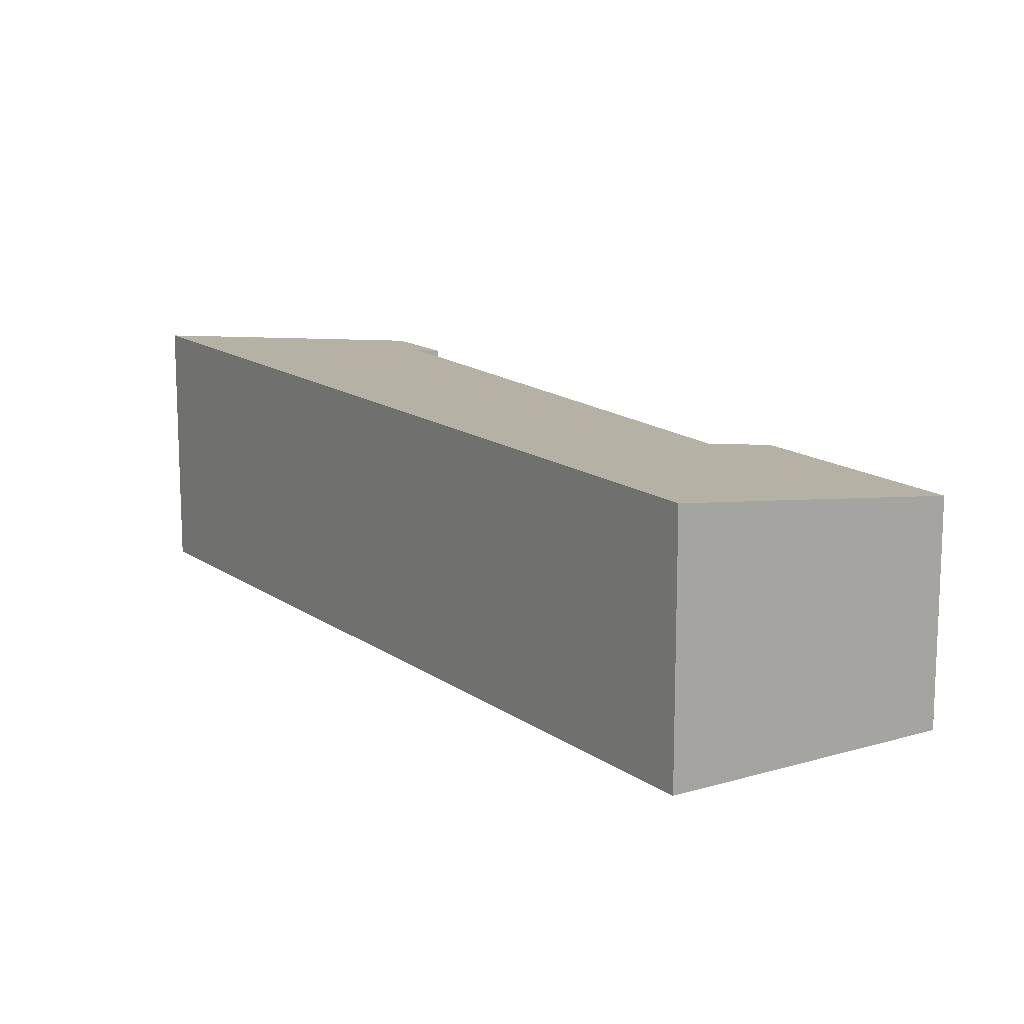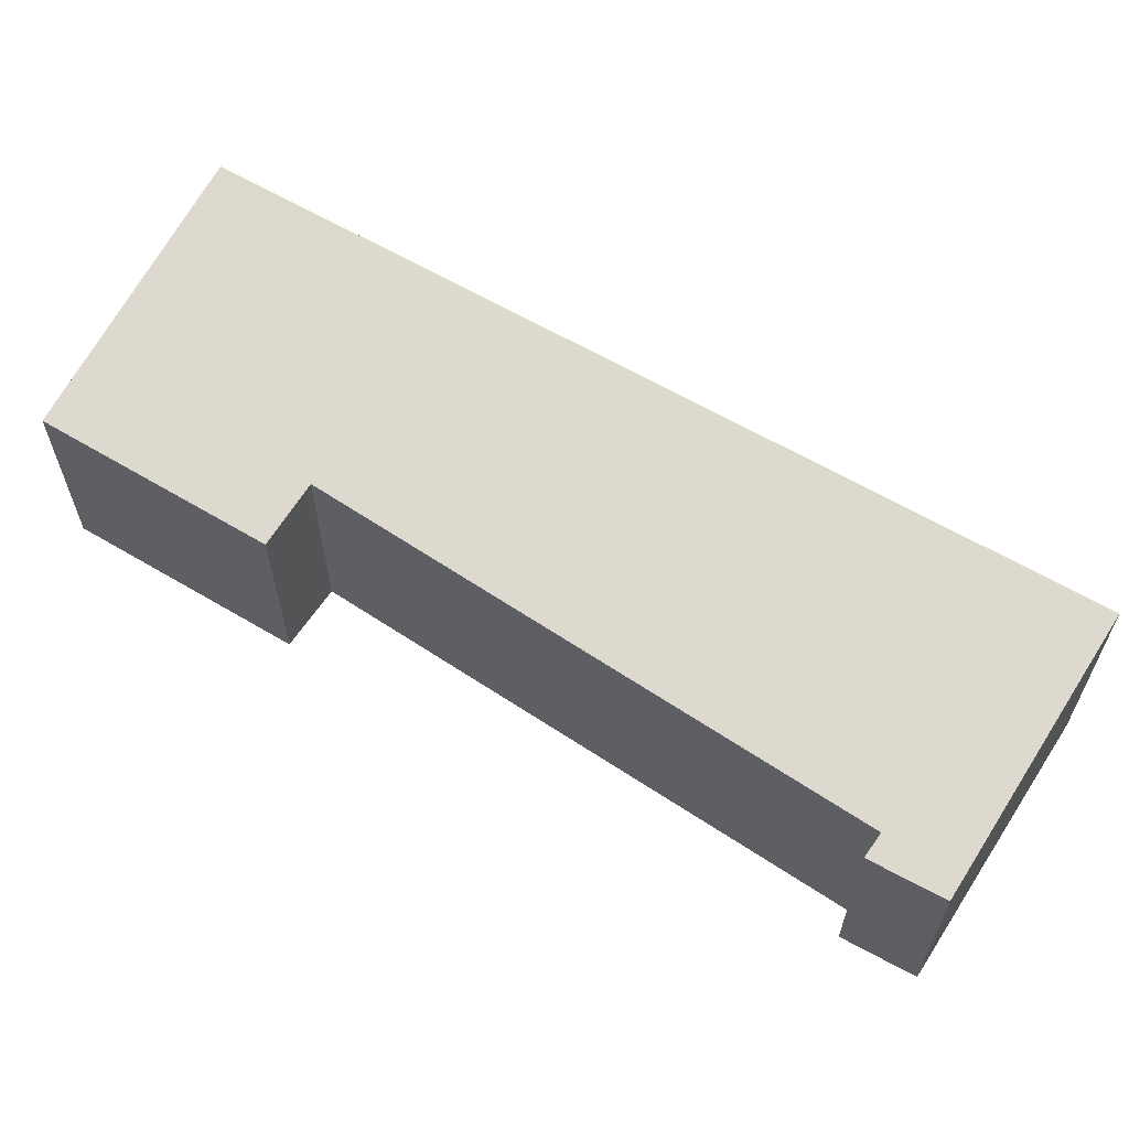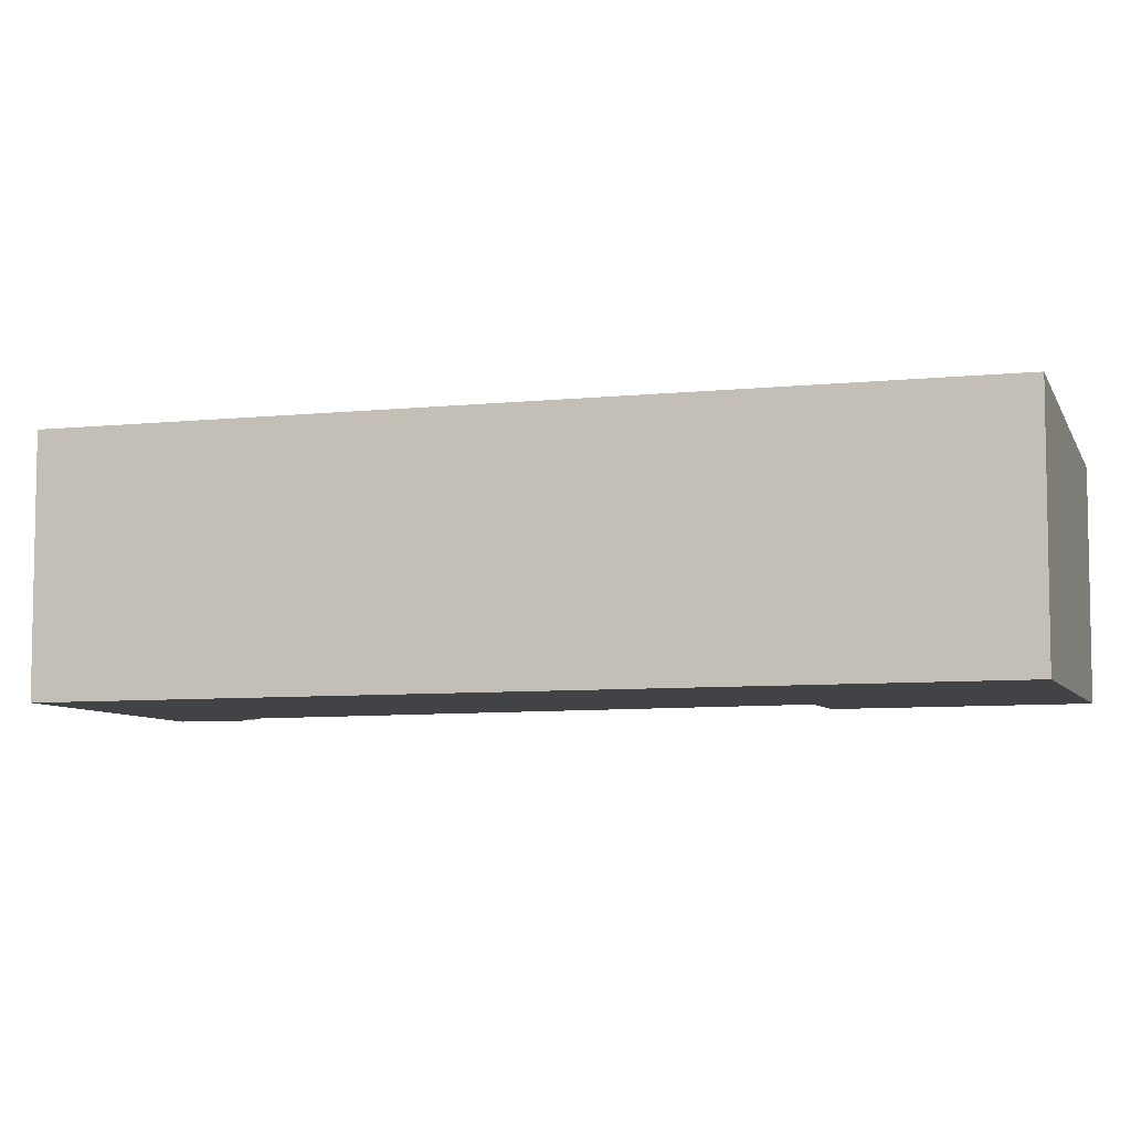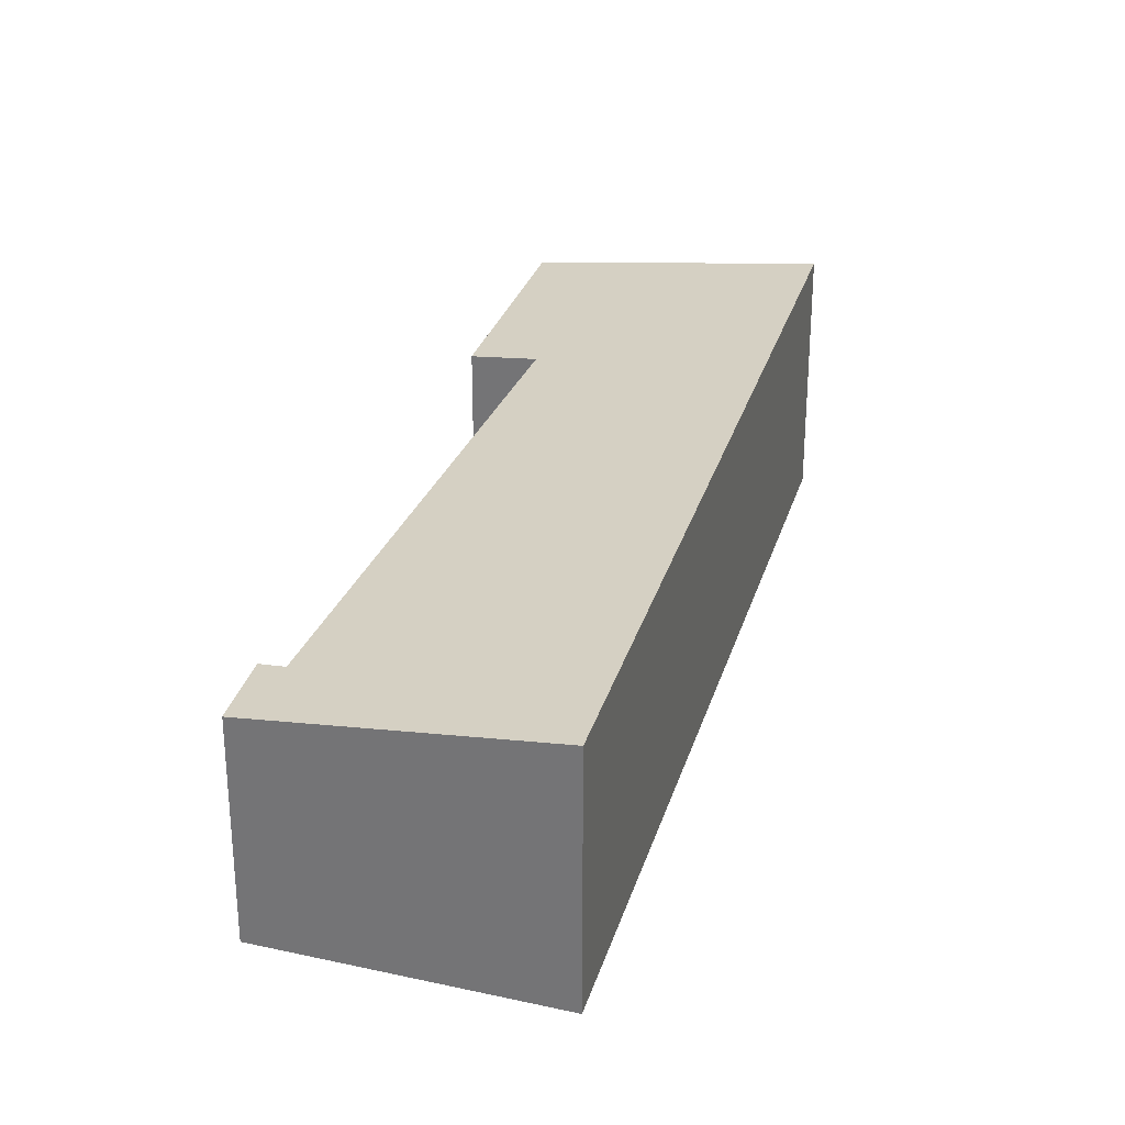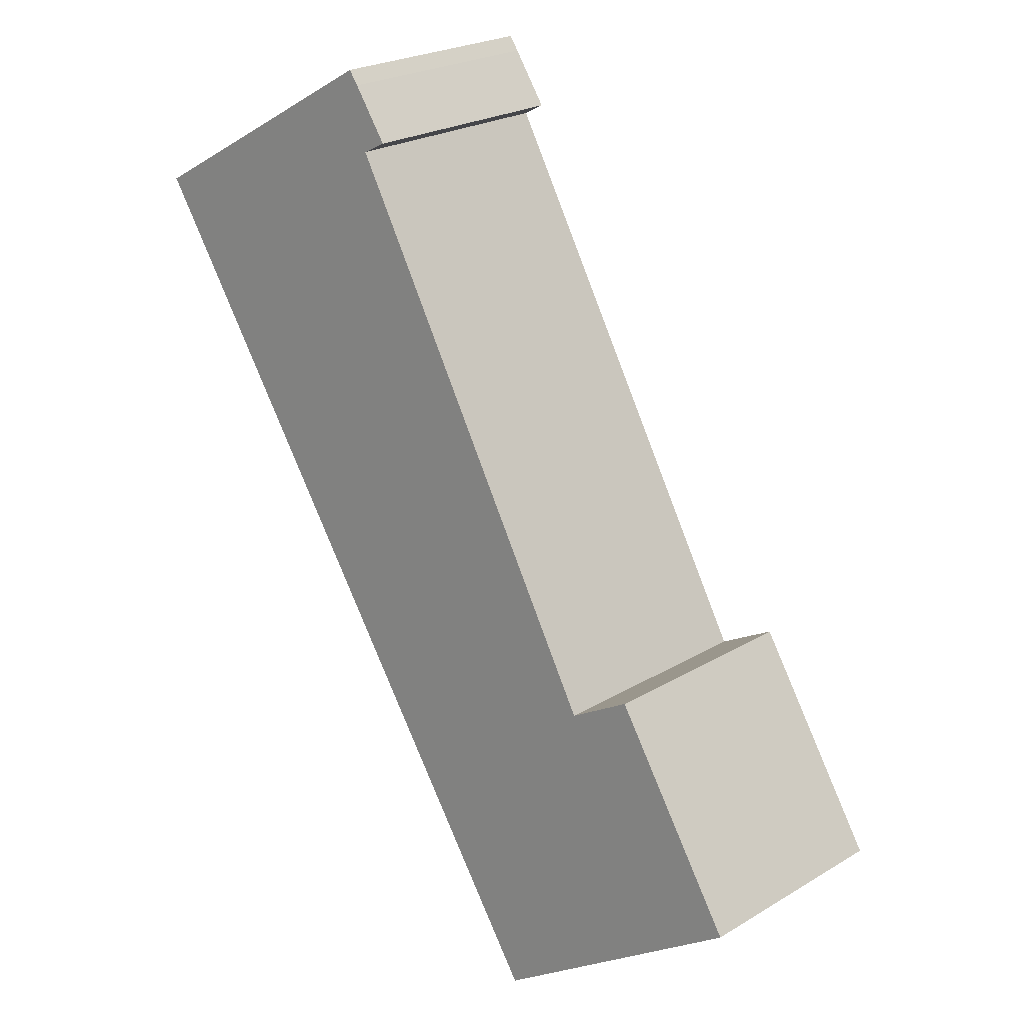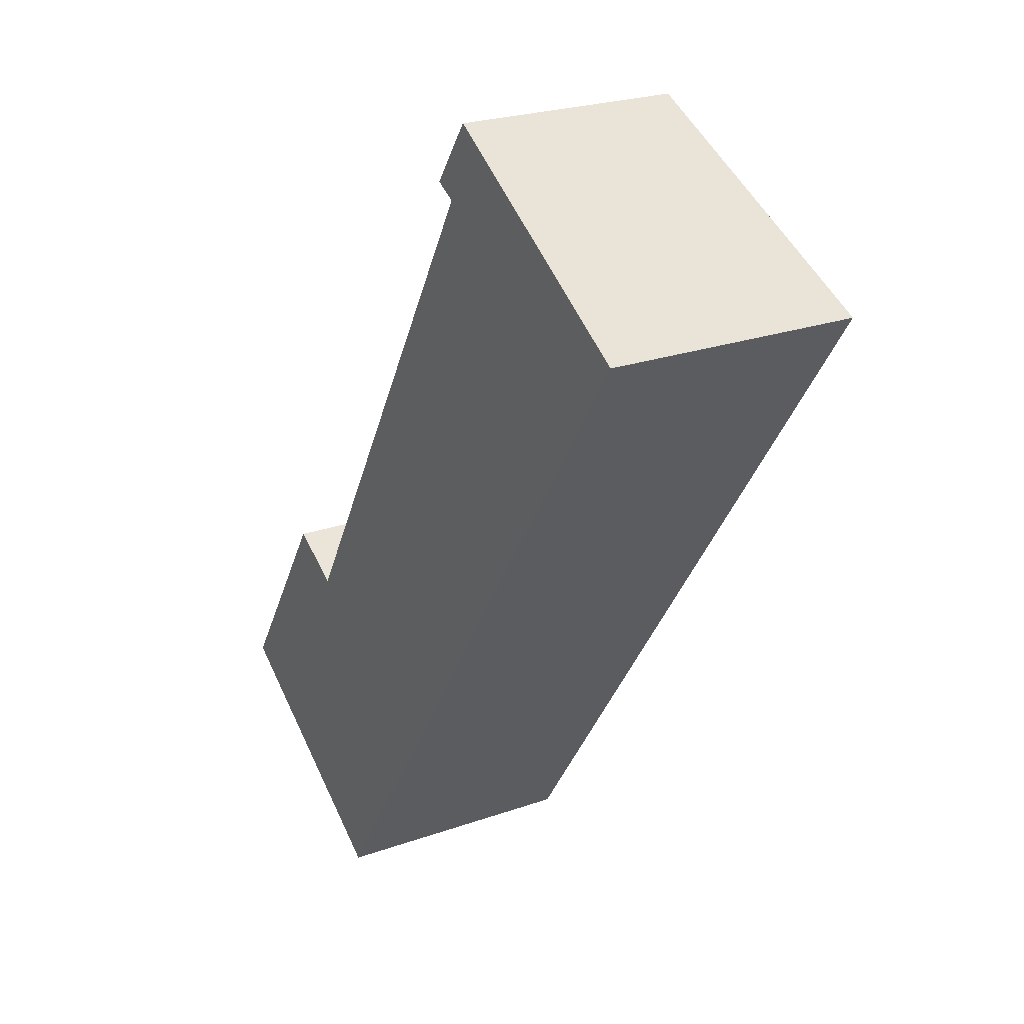
<metadata>
{"format":"obj","ext":"obj","renderer":"f3d","projection":"perspective","resolution":1024,"background":"white","views":[{"elev":14.6,"azim":179.8,"up":"+Y"},{"elev":64.4,"azim":-26.2,"up":"+Y"},{"elev":-7.1,"azim":140.9,"up":"+Y"},{"elev":30.0,"azim":49.3,"up":"+Y"},{"elev":24.1,"azim":-134.5,"up":"+Z"},{"elev":24.2,"azim":59.8,"up":"+Z"}]}
</metadata>
<code>
v  2.701 4.475 4.177
v  3.919 4.638 3.489
v  0 4.485 2.746e-16
v  15.56 5.187 12.38
v  5.056 5.187 -3.277
v  10 4.548 13.94
v  9.532 4.486 14.19
v  15.58 5.187 12.41
v  14.47 5.036 13.08
v  10.27 4.489 15.24
v  10.47 4.491 15.52
v  10.27 -9.331e-16 15.24
v  9.532 -8.689e-16 14.19
v  10.47 -9.5e-16 15.52
v  0 0 0
v  2.701 -2.558e-16 4.177
v  3.919 -2.136e-16 3.489
v  10 -8.536e-16 13.94
v  14.47 -8.01e-16 13.08
v  15.58 -7.596e-16 12.41
v  5.056 2.007e-16 -3.277
v  15.56 -7.578e-16 12.38
g defaultobject
f 1 2 3
f 3 4 5
f 4 3 2
f 4 2 6
f 4 6 7
f 4 7 8
f 8 7 9
f 9 7 10
f 9 10 11
f 7 12 10
f 12 7 13
f 10 14 11
f 14 10 12
f 15 1 3
f 1 15 16
f 17 6 2
f 6 17 18
f 14 9 11
f 9 14 8
f 8 14 19
f 8 19 20
f 1 17 2
f 17 1 16
f 20 4 8
f 4 20 5
f 5 20 21
f 21 20 22
f 21 3 5
f 3 21 15
f 18 7 6
f 7 18 13
f 19 22 20
f 22 19 21
f 21 19 14
f 21 14 18
f 18 14 13
f 13 14 12
f 21 17 15
f 17 21 18
f 15 17 16

</code>
